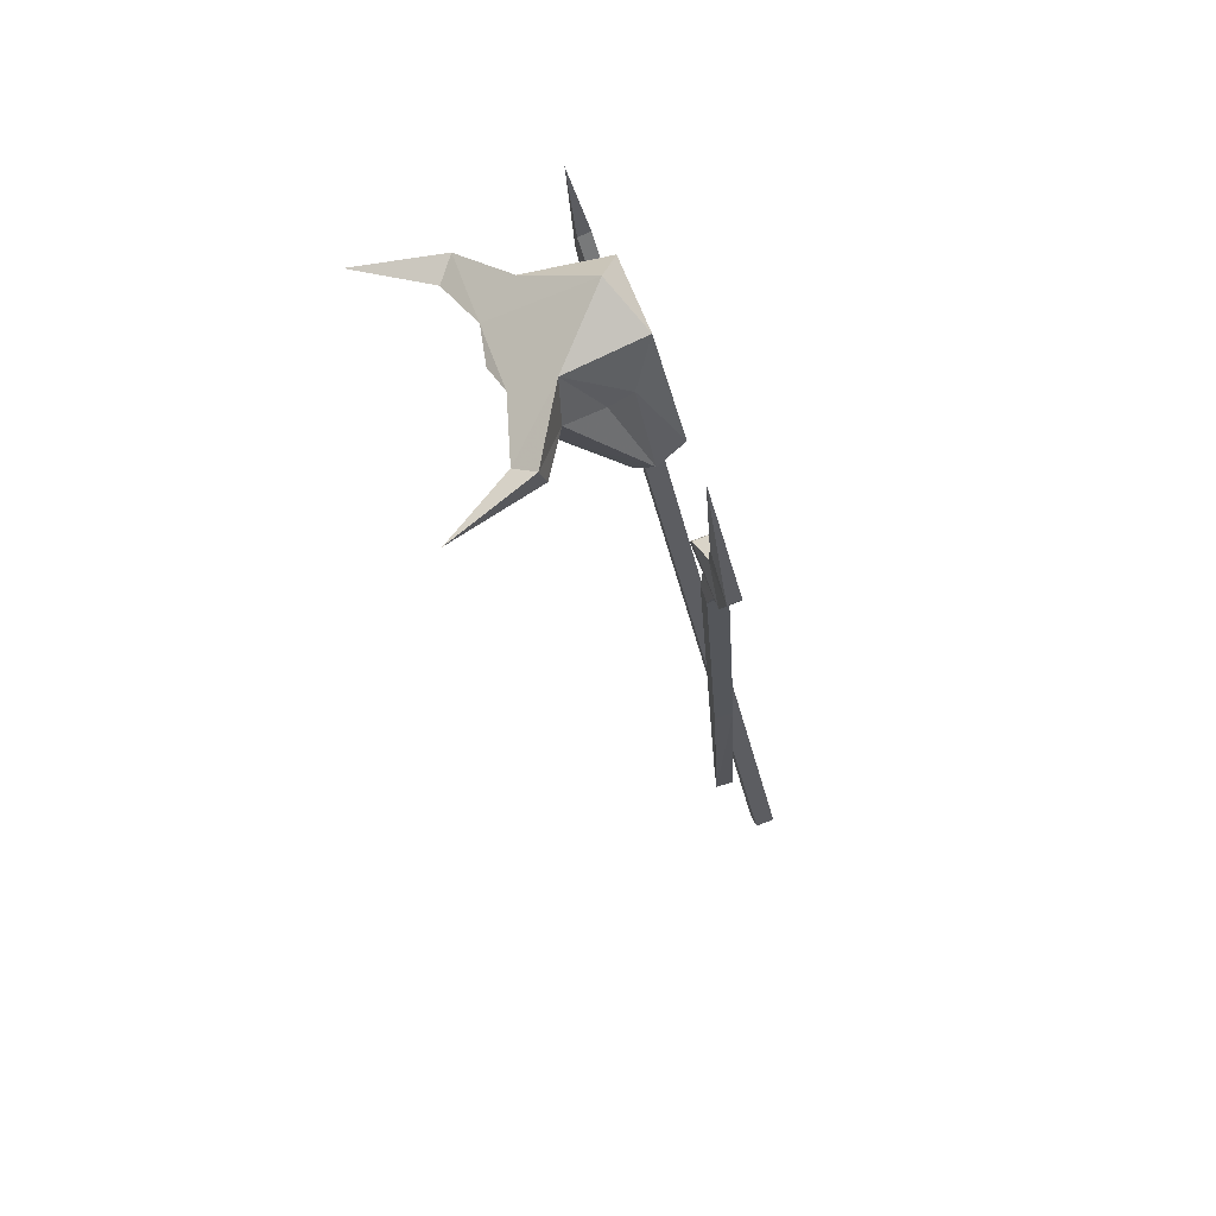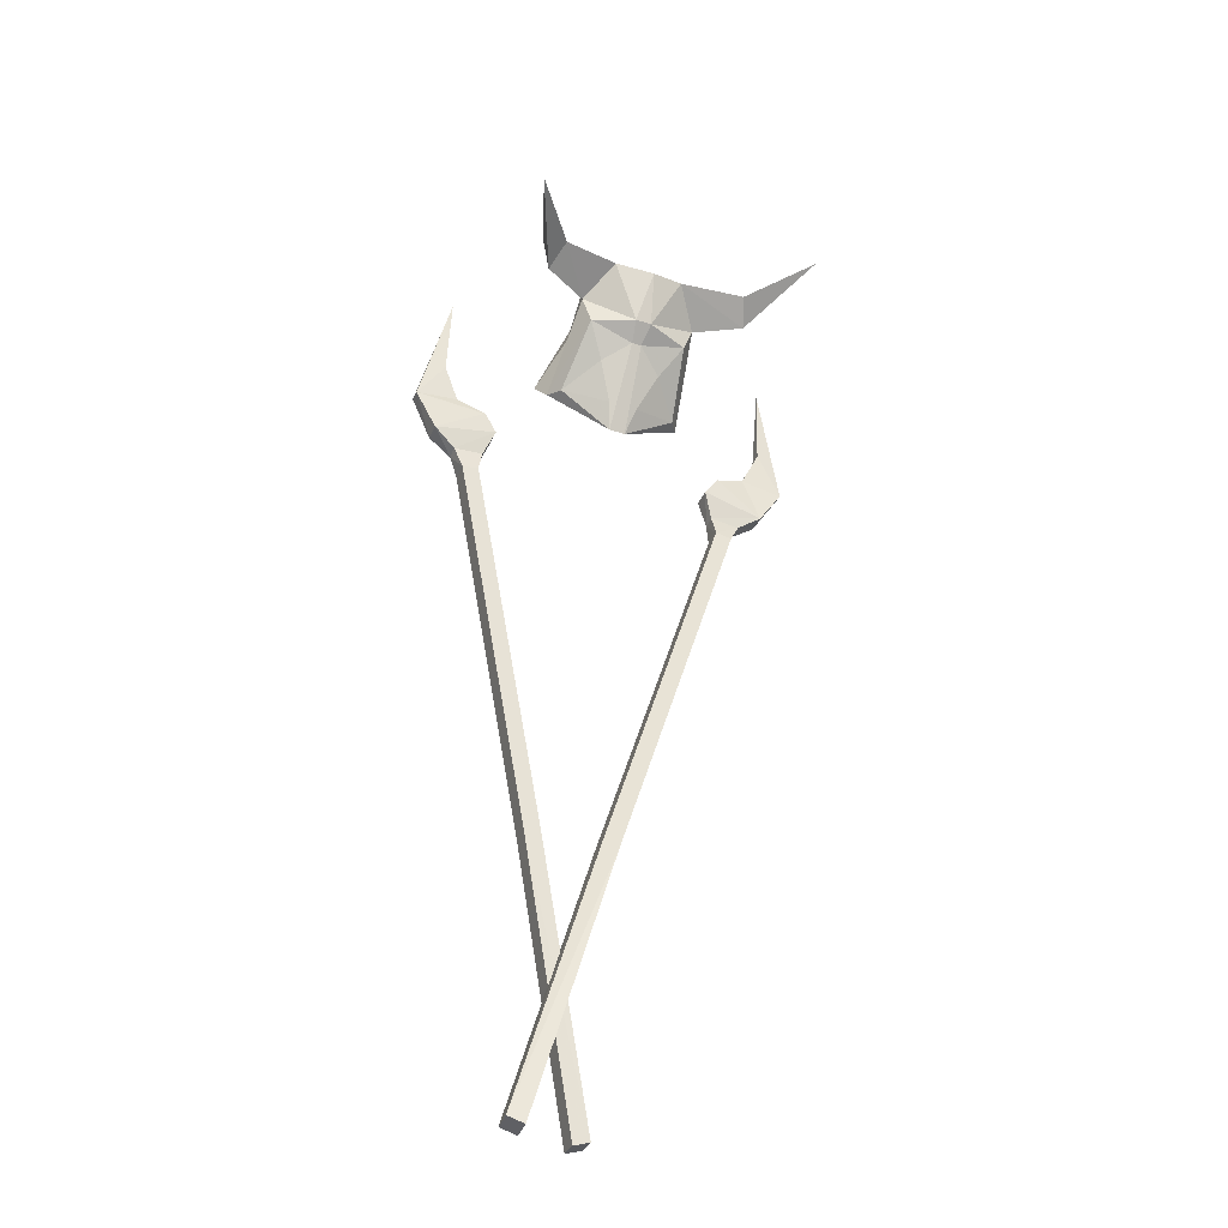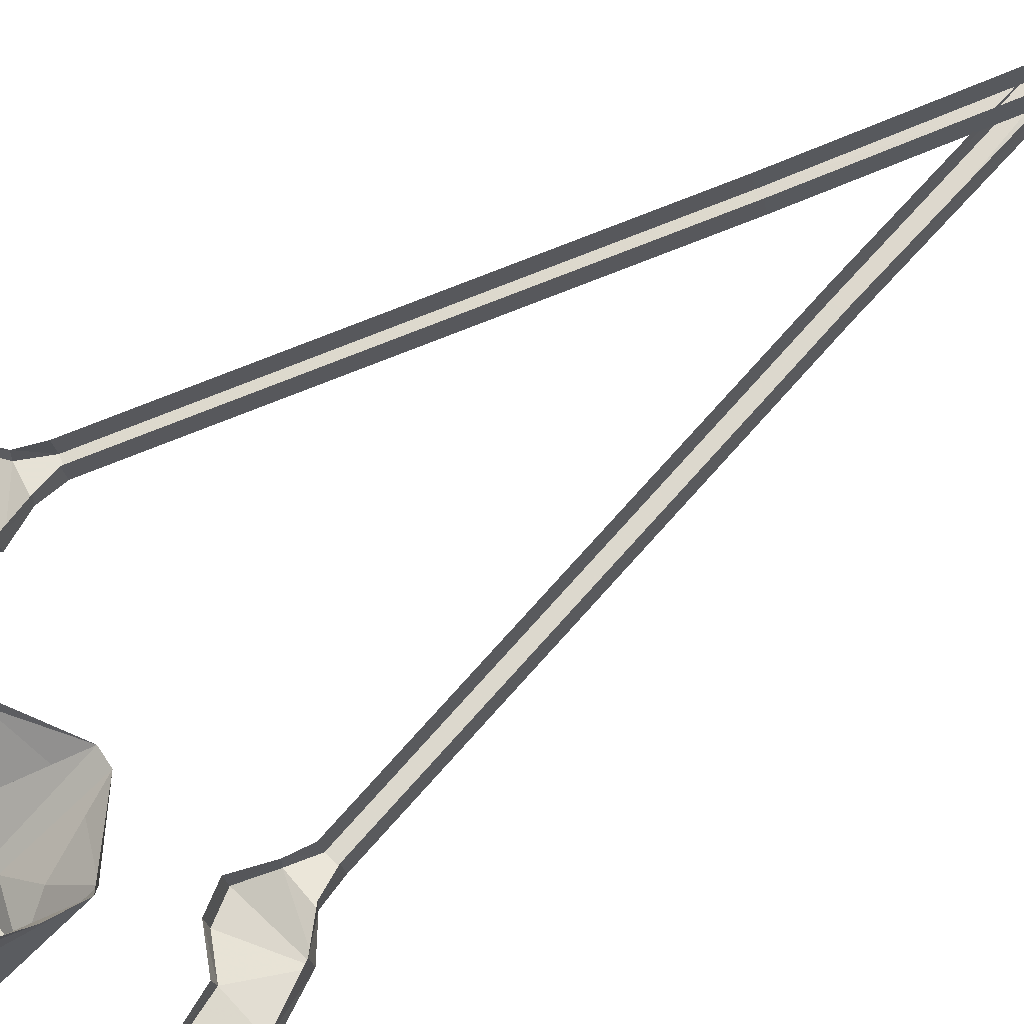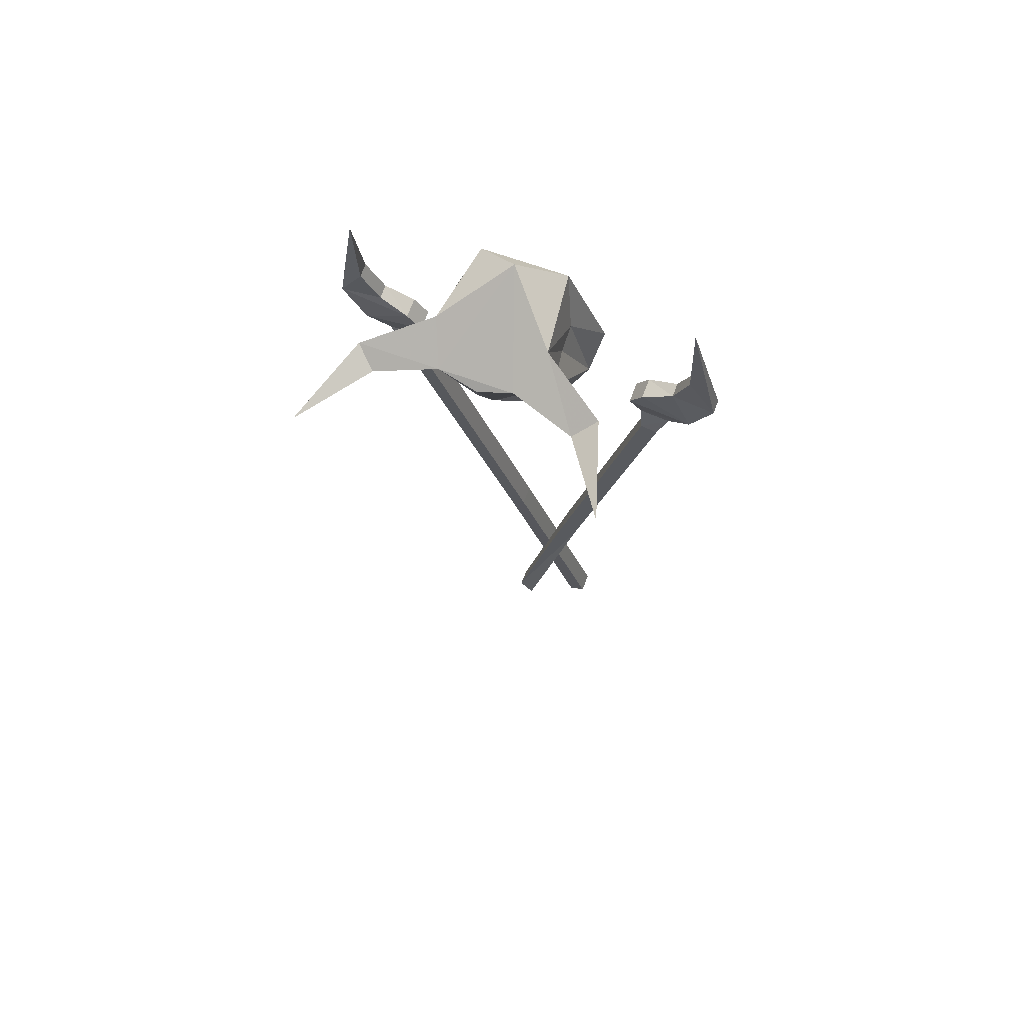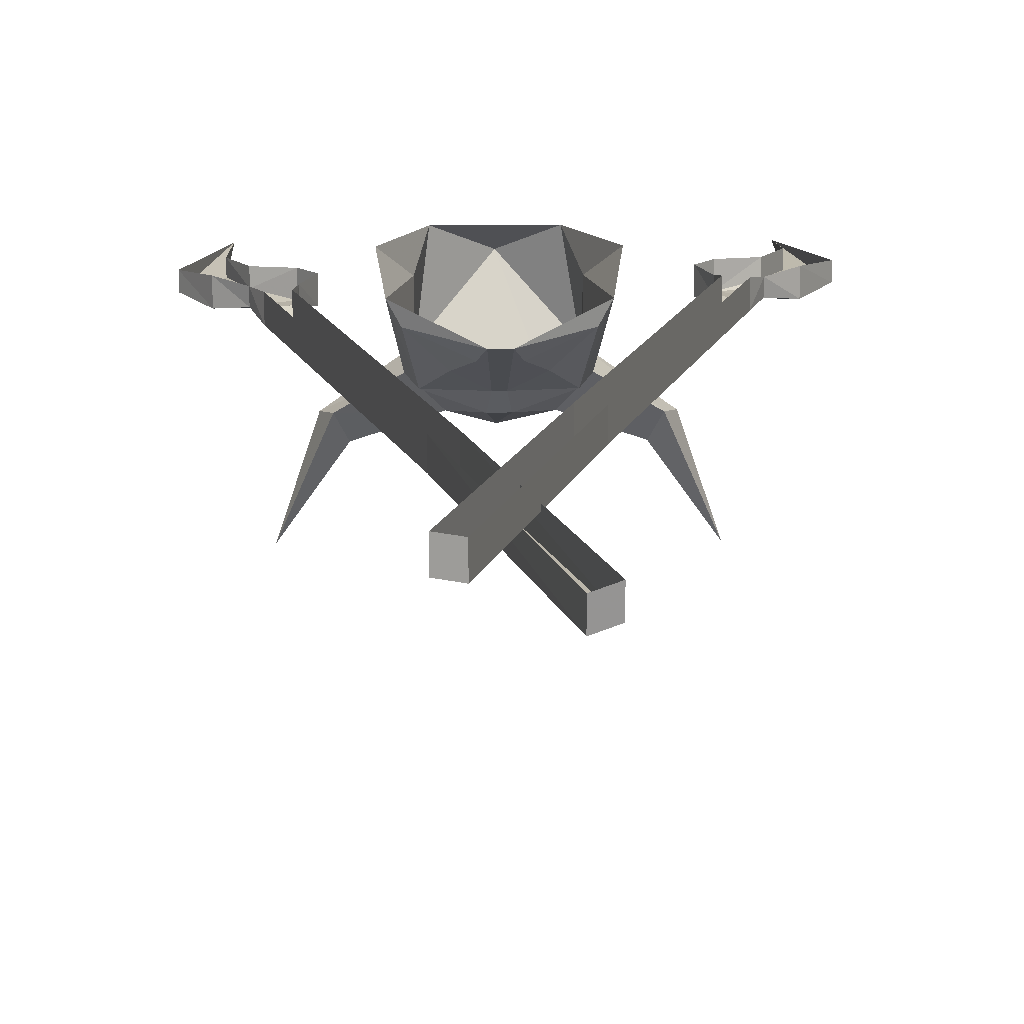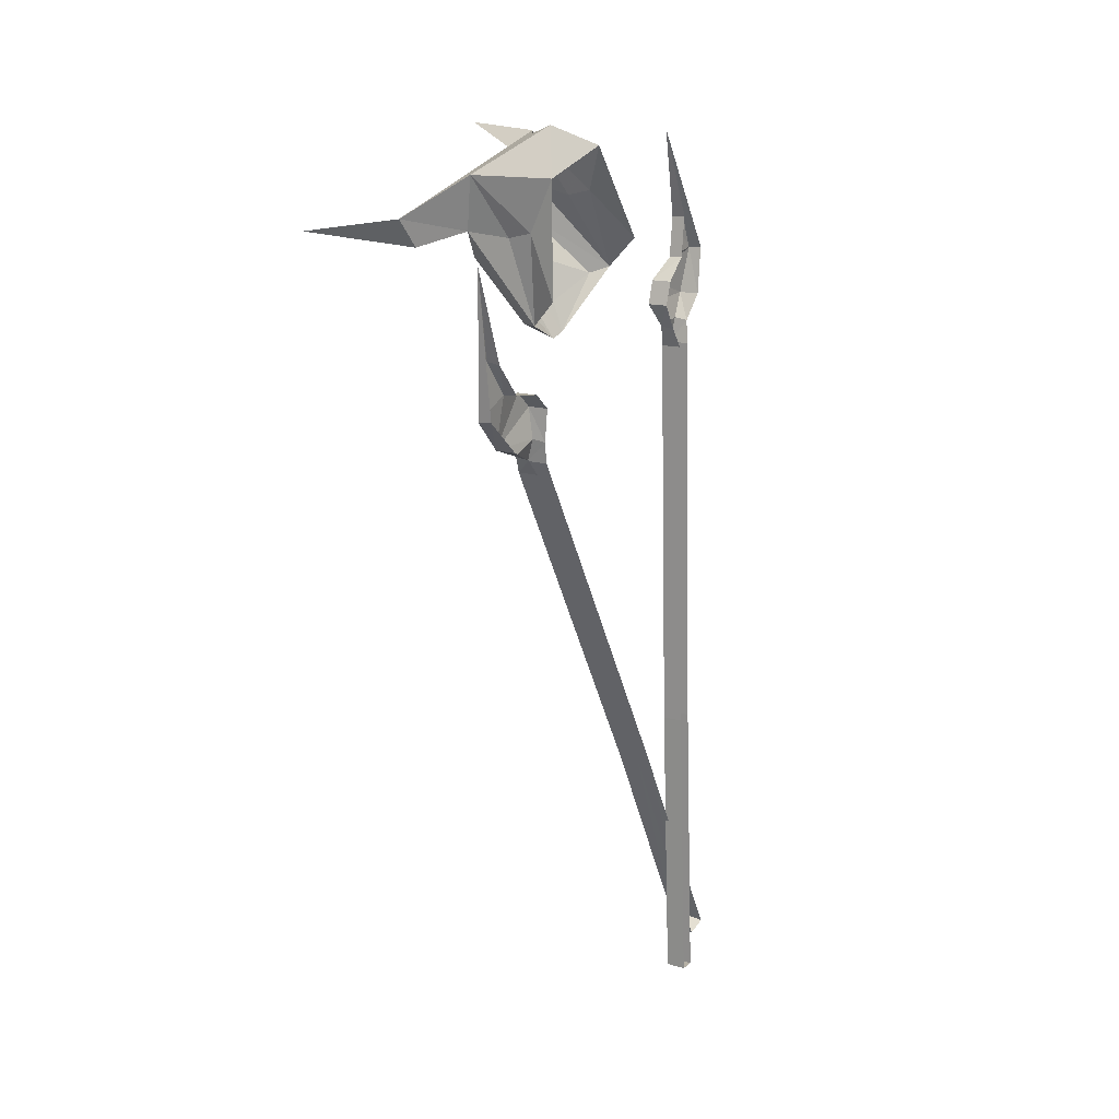
<metadata>
{"format":"obj","ext":"obj","renderer":"f3d","projection":"perspective","resolution":1024,"background":"white","views":[{"elev":56.6,"azim":71.5,"up":"+Z"},{"elev":-44.5,"azim":-21.0,"up":"+Z"},{"elev":63.8,"azim":56.9,"up":"+Y"},{"elev":60.9,"azim":21.2,"up":"+Z"},{"elev":22.5,"azim":179.2,"up":"+Y"},{"elev":34.3,"azim":119.9,"up":"+Z"}]}
</metadata>
<code>
v -0.3203 -0.6797 0.3125
v -0.3125 -0.6797 0.3672
v -0.3828 -0.6797 0.3594
v -0.3594 -0.6797 0.3047
v -0.08594 -0.5234 -0.5938
v -0.3203 -0.6328 0.3203
v -0.3125 -0.6484 0.3672
v -0.2891 -0.6562 0.4375
v -0.2891 -0.7031 0.4297
v -0.4375 -0.6953 0.3984
v -0.3828 -0.6484 0.3594
v -0.3594 -0.6328 0.3125
v -0.125 -0.5234 -0.6016
v 0.07812 -0.4062 -1.258
v -0.08594 -0.4766 -0.5859
v -0.3203 -0.7109 0.4766
v -0.3203 -0.6641 0.4844
v -0.3906 -0.6719 0.5156
v -0.3906 -0.7031 0.5078
v -0.4922 -0.7031 0.4922
v -0.4297 -0.7188 0.5938
v -0.4297 -0.6875 0.6016
v -0.4297 -0.7422 0.8047
v -0.4922 -0.6719 0.5
v -0.4375 -0.6484 0.4062
v 0.03906 -0.4062 -1.273
v -0.125 -0.4766 -0.5938
v 0.03906 -0.3594 -1.266
v 0.07812 -0.3594 -1.25
v 0.3438 -0.6875 0.3516
v 0.2734 -0.6875 0.3594
v 0.2812 -0.6953 0.3047
v 0.3203 -0.6953 0.2969
v 0.3438 -0.6562 0.3516
v 0.3984 -0.6562 0.3984
v 0.3984 -0.7031 0.3906
v 0.25 -0.7109 0.4219
v 0.2734 -0.6562 0.3594
v 0.2812 -0.6484 0.3125
v 0.04688 -0.5547 -0.6016
v 0.08594 -0.5547 -0.6094
v 0.3203 -0.6484 0.3047
v 0.25 -0.6641 0.4297
v 0.2812 -0.6719 0.4766
v 0.2812 -0.7188 0.4688
v 0.3516 -0.7109 0.5
v 0.3516 -0.6797 0.5078
v 0.3906 -0.6953 0.5938
v 0.3906 -0.7266 0.5938
v 0.3906 -0.7422 0.8047
v 0.4531 -0.7109 0.4844
v 0.4531 -0.6797 0.4922
v -0.1172 -0.4531 -1.266
v -0.07812 -0.4609 -1.281
v 0.08594 -0.5078 -0.6016
v -0.07812 -0.4141 -1.281
v -0.1172 -0.4062 -1.266
v 0.04688 -0.5078 -0.5938
v -0.1328 -0.9297 0.6641
v -0.02344 -0.9219 0.6328
v -0.03125 -0.9688 0.6641
v -0.1562 -0.9297 0.7344
v -0.1797 -0.75 0.5625
v -0.1562 -0.7891 0.5469
v -0.08594 -0.875 0.5938
v -0.03125 -0.7891 0.4531
v 0 -0.9219 0.6328
v 0.007812 -0.9688 0.6641
v -0.007812 -1.031 0.7812
v -0.1016 -1.016 0.7969
v -0.2422 -1.055 0.7656
v -0.2656 -0.9922 0.7266
v -0.1406 -0.9297 0.8594
v -0.1406 -0.8359 0.7344
v -0.1406 -0.7812 0.7578
v -0.1953 -0.6953 0.6406
v -0.1094 -0.7422 0.8828
v -0.007812 -0.8047 0.9531
v 0.09375 -0.7422 0.8828
v 0.1172 -0.9297 0.8594
v 0.1172 -0.7812 0.7578
v 0.1719 -0.6953 0.6406
v 0.1562 -0.75 0.5625
v 0.1172 -0.8359 0.7344
v 0.1328 -0.9297 0.7344
v 0.1094 -0.9297 0.6641
v 0.1328 -0.7891 0.5469
v 0.007812 -0.7891 0.4531
v 0.02344 -0.8281 0.5078
v 0.0625 -0.875 0.5938
v 0.07031 -1.016 0.7969
v -0.2891 -1.016 0.7969
v -0.3594 -1.219 0.75
v 0.2188 -1.055 0.7656
v 0.2656 -1.016 0.7969
v -0.04688 -0.8281 0.5078
v 0.3359 -1.219 0.75
v 0.2422 -0.9922 0.7266
f 1 2 3
f 1 3 4
f 1 4 5
f 1 5 6
f 1 6 7
f 1 7 2
f 2 7 8
f 2 8 9
f 2 9 3
f 3 9 10
f 3 10 11
f 3 11 4
f 4 11 12
f 4 12 13
f 4 13 5
f 5 13 14
f 5 14 15
f 5 15 6
f 16 9 8
f 16 8 17
f 16 17 18
f 16 18 19
f 16 19 20
f 16 20 10
f 16 10 9
f 21 19 18
f 21 18 22
f 21 22 23
f 21 23 23
f 21 23 20
f 21 20 19
f 24 20 23
f 24 23 23
f 23 23 20
f 25 10 20
f 25 20 24
f 11 10 25
f 26 14 13
f 26 13 27
f 26 27 28
f 26 28 29
f 26 29 14
f 14 29 15
f 27 13 12
f 30 31 32
f 30 32 33
f 30 33 34
f 30 34 35
f 30 35 36
f 30 36 31
f 31 36 37
f 31 37 38
f 31 38 32
f 32 38 39
f 32 39 40
f 32 40 33
f 33 40 41
f 33 41 42
f 33 42 34
f 37 43 38
f 43 37 44
f 44 37 45
f 44 45 46
f 44 46 47
f 47 46 48
f 48 46 49
f 48 49 50
f 48 50 50
f 50 50 51
f 50 51 52
f 52 51 36
f 52 36 35
f 36 51 46
f 36 46 45
f 36 45 37
f 50 50 49
f 50 49 51
f 51 49 46
f 41 40 53
f 41 53 54
f 41 54 55
f 41 55 42
f 55 54 56
f 56 54 57
f 57 54 53
f 57 53 58
f 58 53 40
f 58 40 39
f 59 60 61
f 59 61 62
f 59 62 63
f 59 63 64
f 59 64 65
f 59 65 60
f 60 65 66
f 60 66 67
f 60 67 68
f 60 68 61
f 61 68 69
f 61 69 70
f 61 70 62
f 62 70 71
f 62 71 72
f 62 72 73
f 62 73 74
f 62 74 63
f 63 74 75
f 63 75 76
f 76 75 77
f 77 75 75
f 77 75 73
f 77 73 78
f 77 78 79
f 79 78 80
f 79 80 81
f 79 81 82
f 82 81 83
f 83 81 84
f 83 84 85
f 83 85 86
f 83 86 87
f 83 87 88
f 88 87 89
f 88 89 90
f 88 90 67
f 88 67 66
f 68 67 86
f 68 86 85
f 68 85 91
f 68 91 69
f 69 91 70
f 70 91 78
f 70 78 73
f 70 73 92
f 70 92 71
f 71 92 93
f 71 93 72
f 72 93 92
f 72 92 73
f 78 91 80
f 80 91 94
f 80 94 95
f 80 95 85
f 80 85 84
f 80 84 81
f 81 81 79
f 75 74 73
f 64 96 65
f 65 96 66
f 66 96 64
f 66 64 63
f 90 89 87
f 90 87 86
f 90 86 67
f 97 95 94
f 97 94 98
f 97 98 95
f 95 98 85
f 85 98 91
f 91 98 94

</code>
